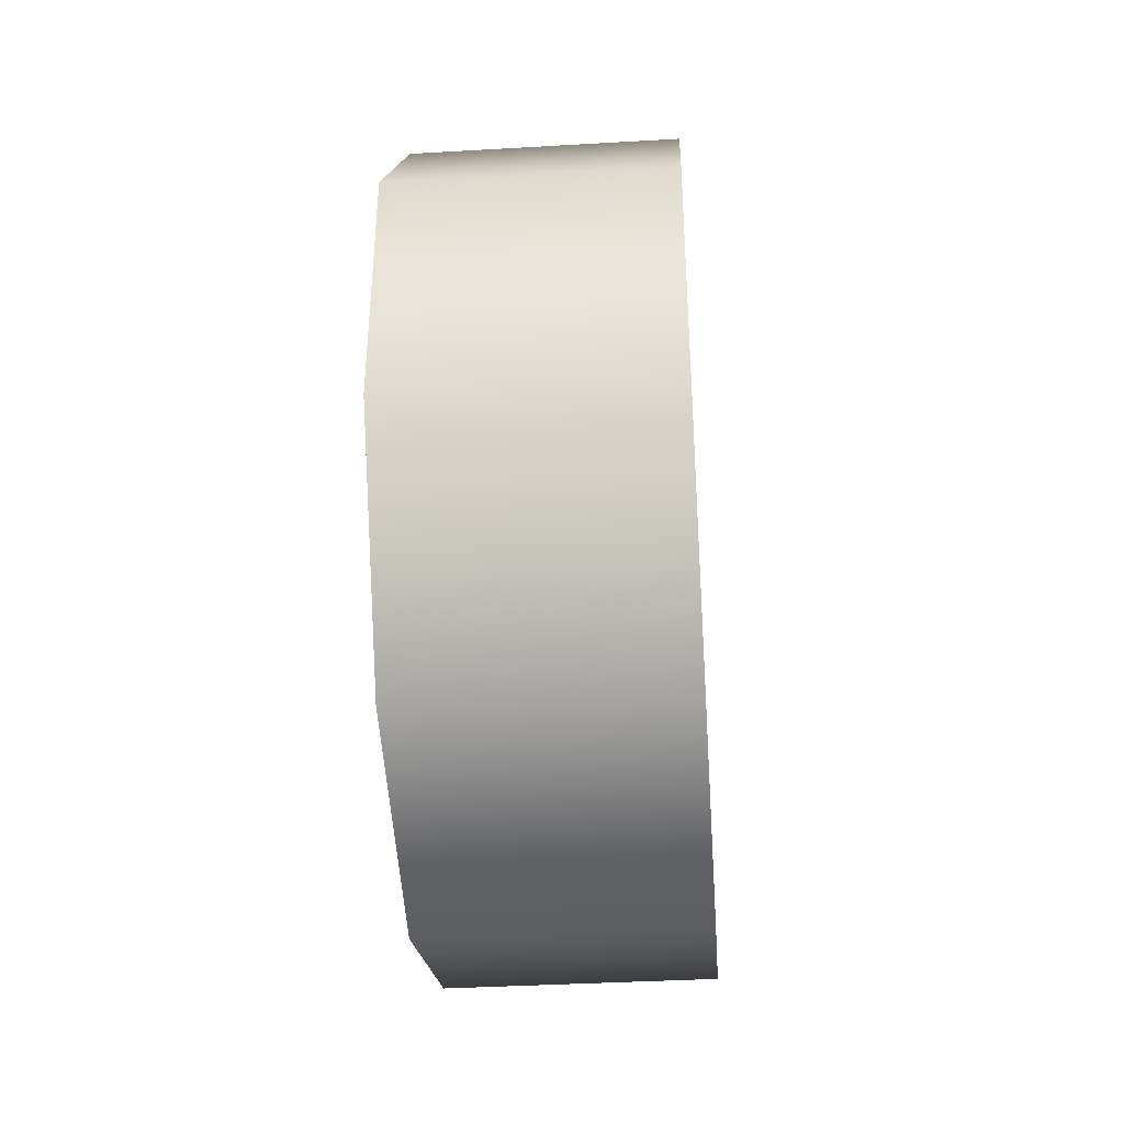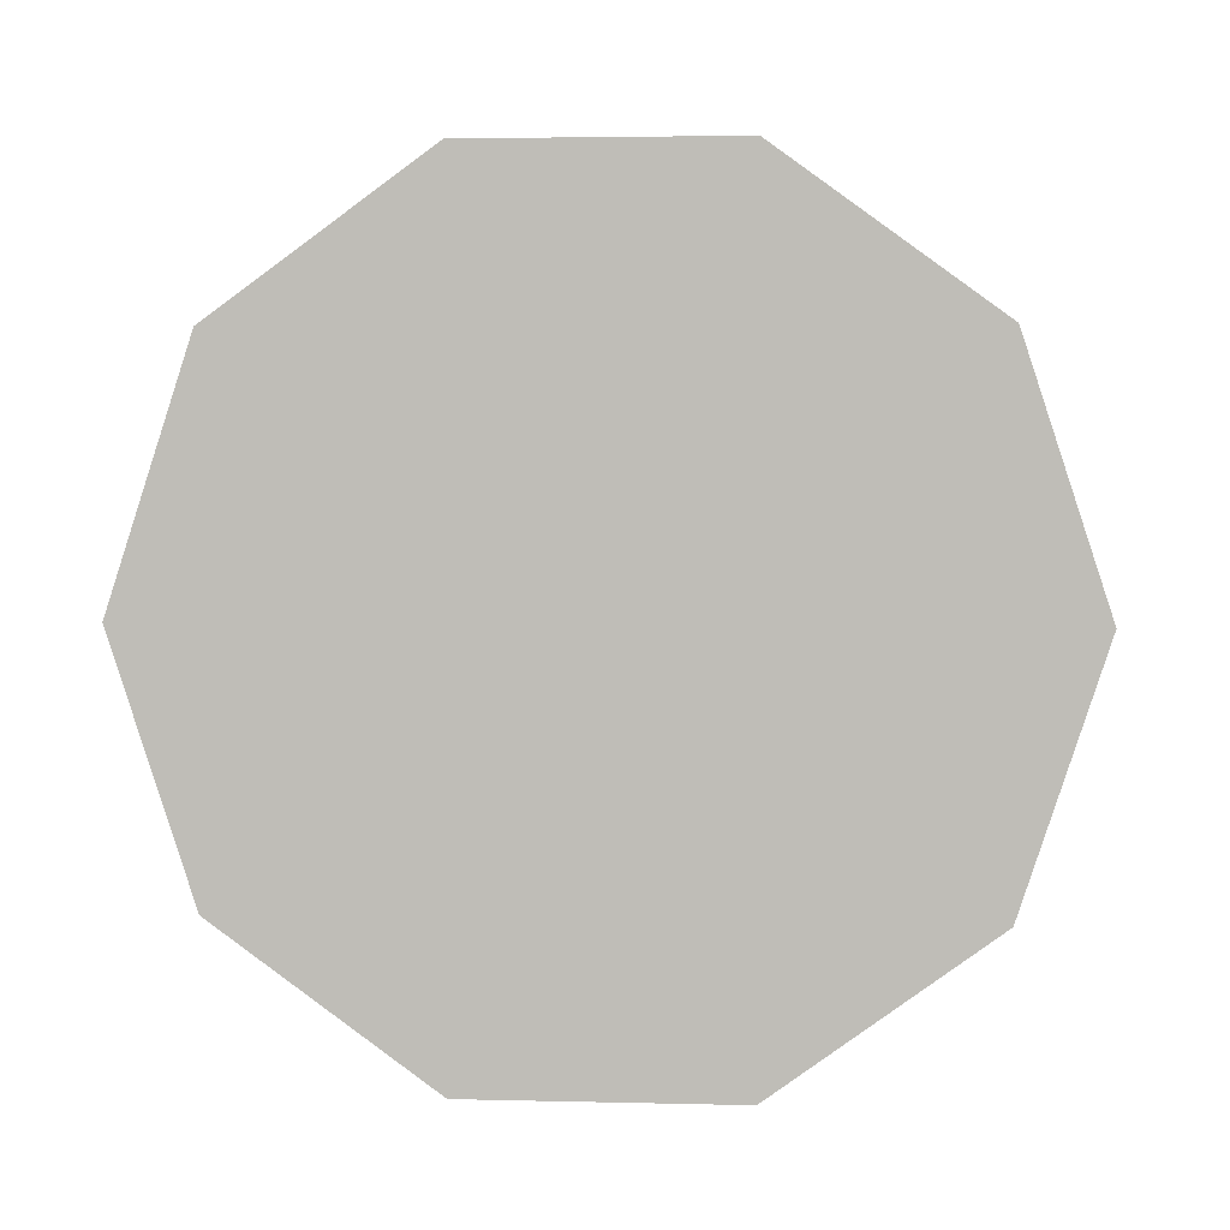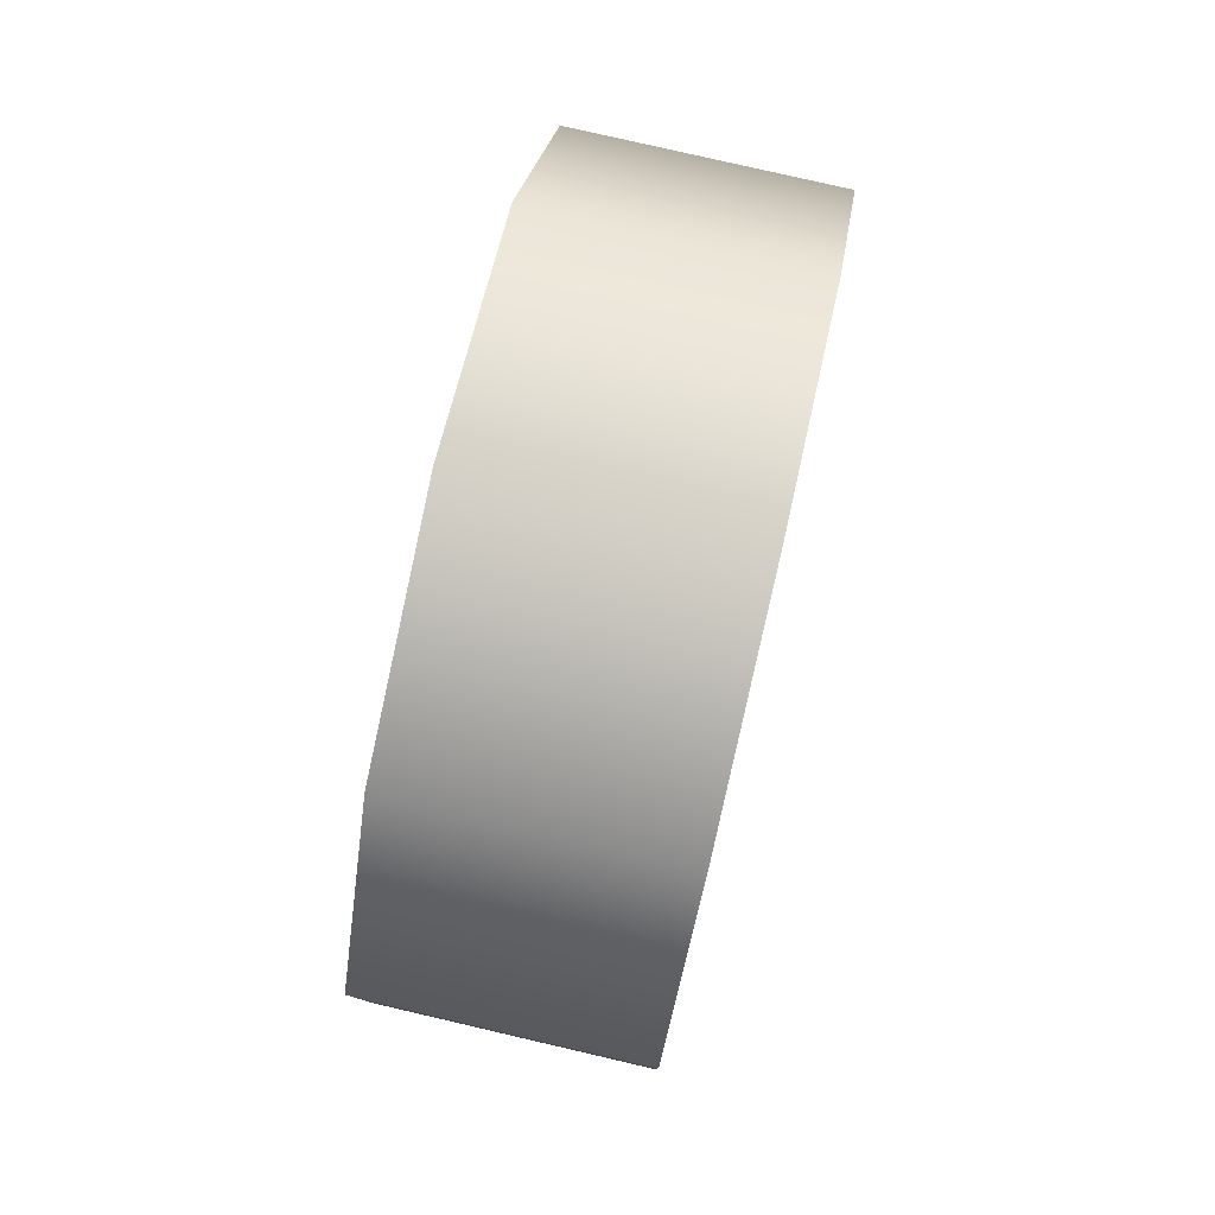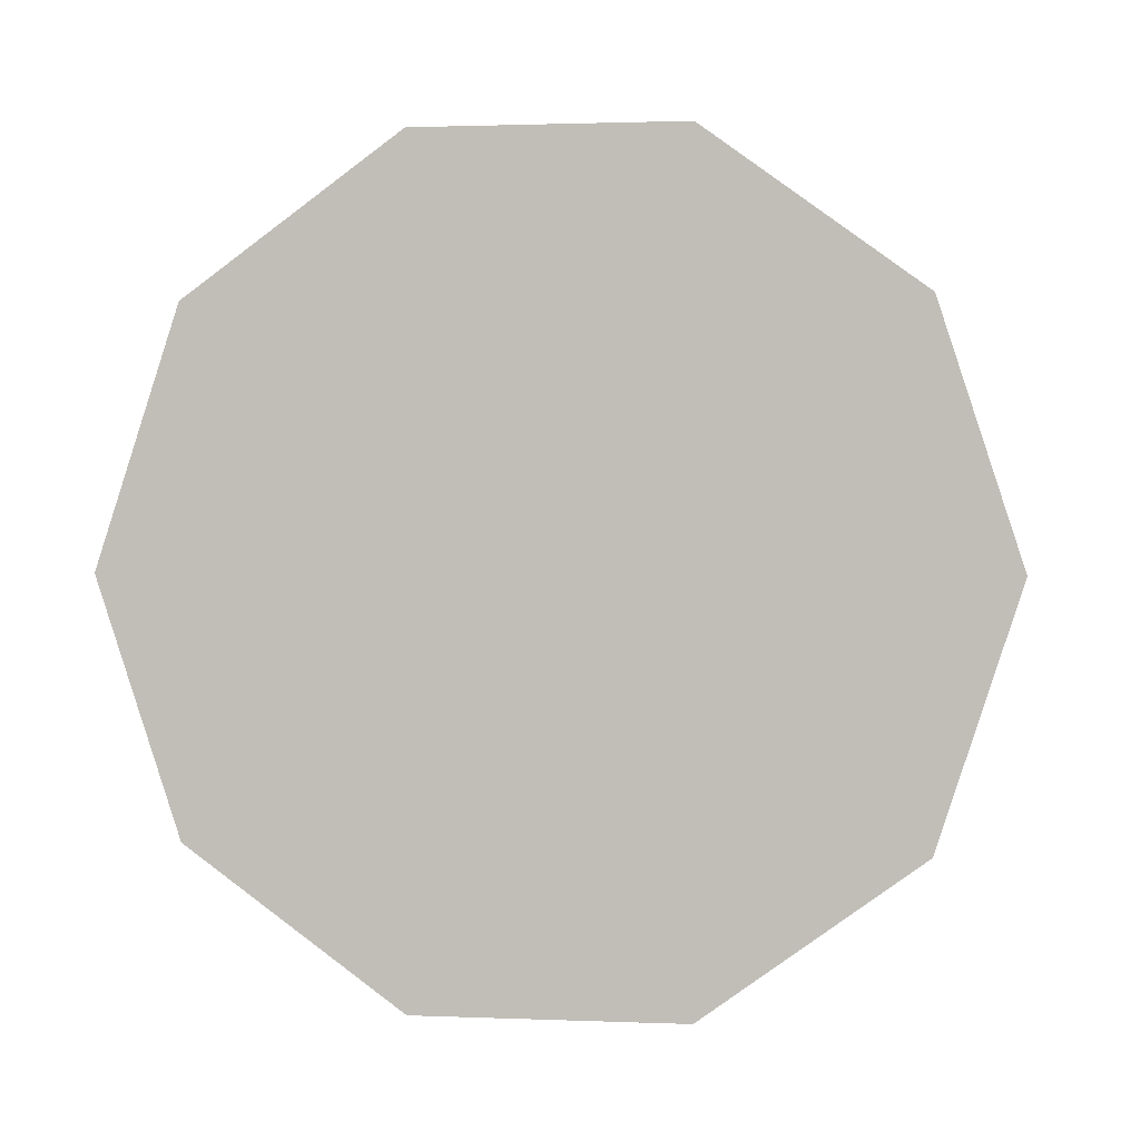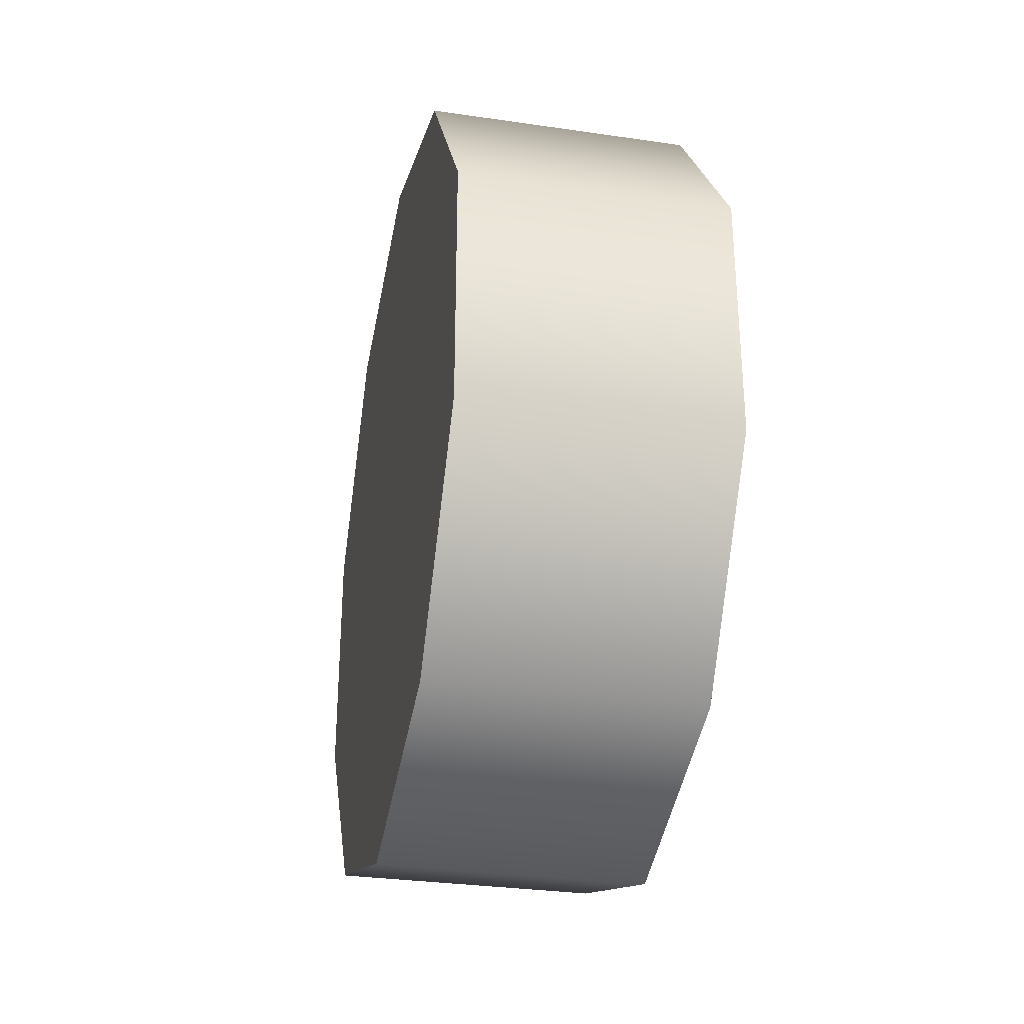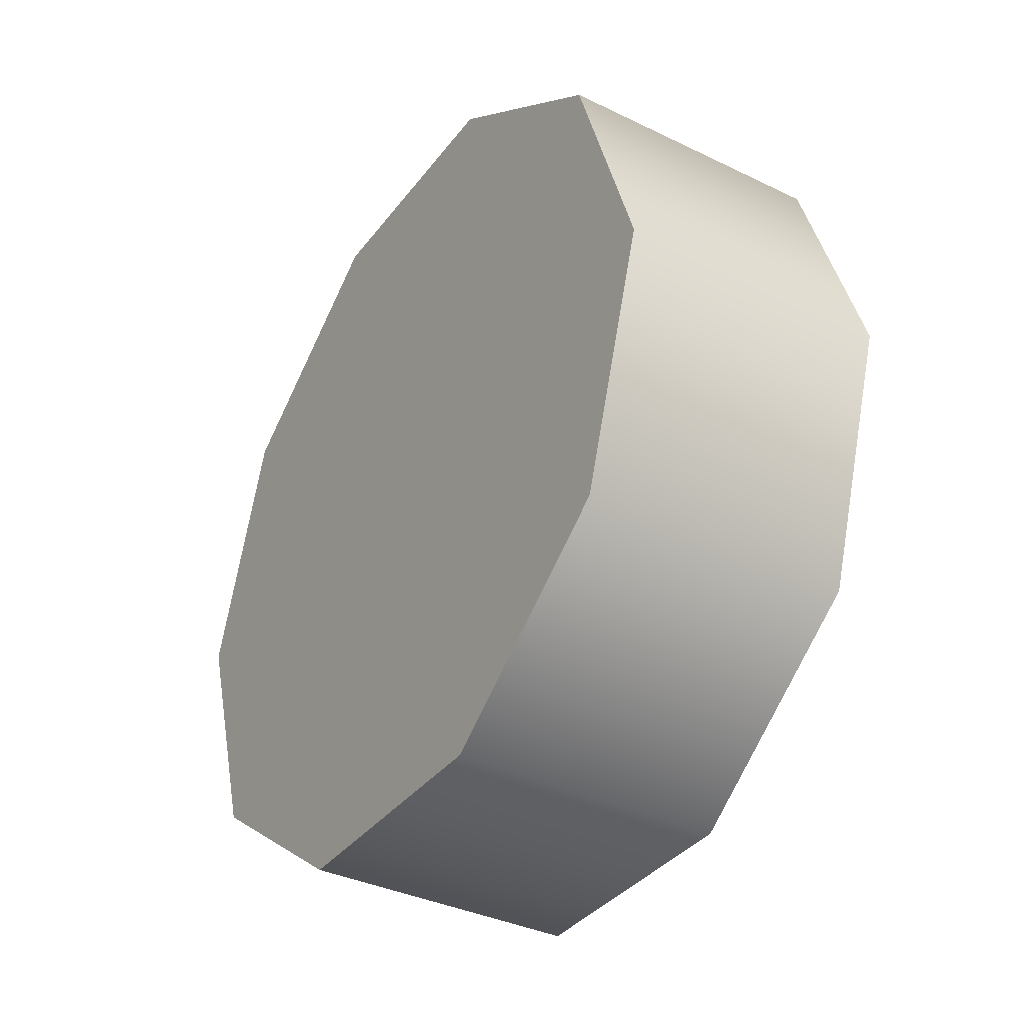
<metadata>
{"format":"obj","ext":"obj","renderer":"f3d","projection":"perspective","resolution":1024,"background":"white","views":[{"elev":-38.4,"azim":-175.8,"up":"+Z"},{"elev":3.5,"azim":94.7,"up":"+Y"},{"elev":79.4,"azim":13.0,"up":"+Z"},{"elev":1.6,"azim":-81.8,"up":"+Y"},{"elev":-30.9,"azim":-11.8,"up":"+Z"},{"elev":-36.3,"azim":-32.3,"up":"+Y"}]}
</metadata>
<code>
v 0.806 1.408 0.4249
v 0.806 1.303 0.5692
v 0.9934 1.408 0.4249
v 0.9934 1.303 0.5692
v 0.806 1.408 0.2467
v 0.9934 1.408 0.2467
v 0.806 1.303 0.1025
v 0.806 1.408 0.2467
v 0.9934 1.303 0.1025
v 0.9934 1.408 0.2467
v 0.806 1.133 0.04685
v 0.9934 1.133 0.04685
v 0.806 0.9638 0.1025
v 0.806 1.133 0.04685
v 0.9934 0.9638 0.1025
v 0.9934 1.133 0.04685
v 0.806 0.859 0.2467
v 0.9934 0.859 0.2467
v 0.806 0.859 0.4249
v 0.9934 0.859 0.4249
v 0.806 0.9638 0.5692
v 0.806 0.859 0.4249
v 0.9934 0.9638 0.5692
v 0.9934 0.859 0.4249
v 0.806 1.133 0.6243
v 0.9934 1.133 0.6243
v 0.806 1.133 0.6243
v 0.9934 1.133 0.6243
v 0.9934 1.133 0.04685
v 0.9934 1.303 0.1025
v 0.9934 0.9638 0.1025
v 0.9934 1.408 0.2467
v 0.9934 1.408 0.4249
v 0.9934 1.303 0.5692
v 0.9934 1.133 0.6243
v 0.9934 0.9638 0.5692
v 0.9934 0.859 0.4249
v 0.9934 0.859 0.2467
v 0.806 1.133 0.04685
v 0.806 0.9638 0.1025
v 0.806 1.303 0.1025
v 0.806 0.859 0.2467
v 0.806 0.859 0.4249
v 0.806 0.9638 0.5692
v 0.806 1.133 0.6243
v 0.806 1.303 0.5692
v 0.806 1.408 0.4249
v 0.806 1.408 0.2467
g group_3_140627938021744
f 1 2 3
f 3 2 4
f 5 1 6
f 6 1 3
f 7 8 9
f 9 8 10
f 11 7 12
f 12 7 9
f 13 14 15
f 15 14 16
f 17 13 18
f 18 13 15
f 19 17 20
f 20 17 18
f 21 22 23
f 23 22 24
f 25 21 26
f 26 21 23
f 2 27 4
f 4 27 28
f 29 30 31
f 30 32 31
f 32 33 31
f 33 34 31
f 34 35 31
f 35 36 31
f 36 37 31
f 37 38 31
f 39 40 41
f 40 42 41
f 42 43 41
f 43 44 41
f 44 45 41
f 45 46 41
f 46 47 41
f 47 48 41

</code>
